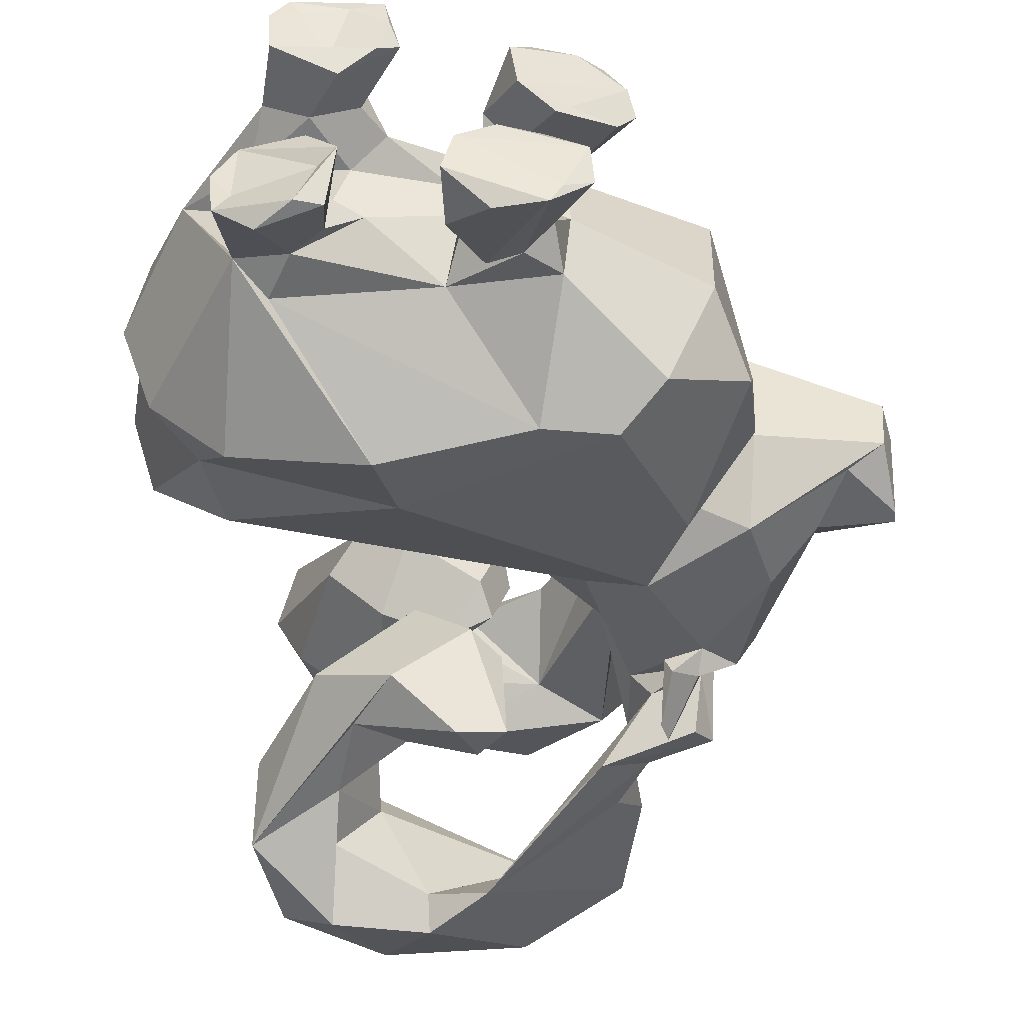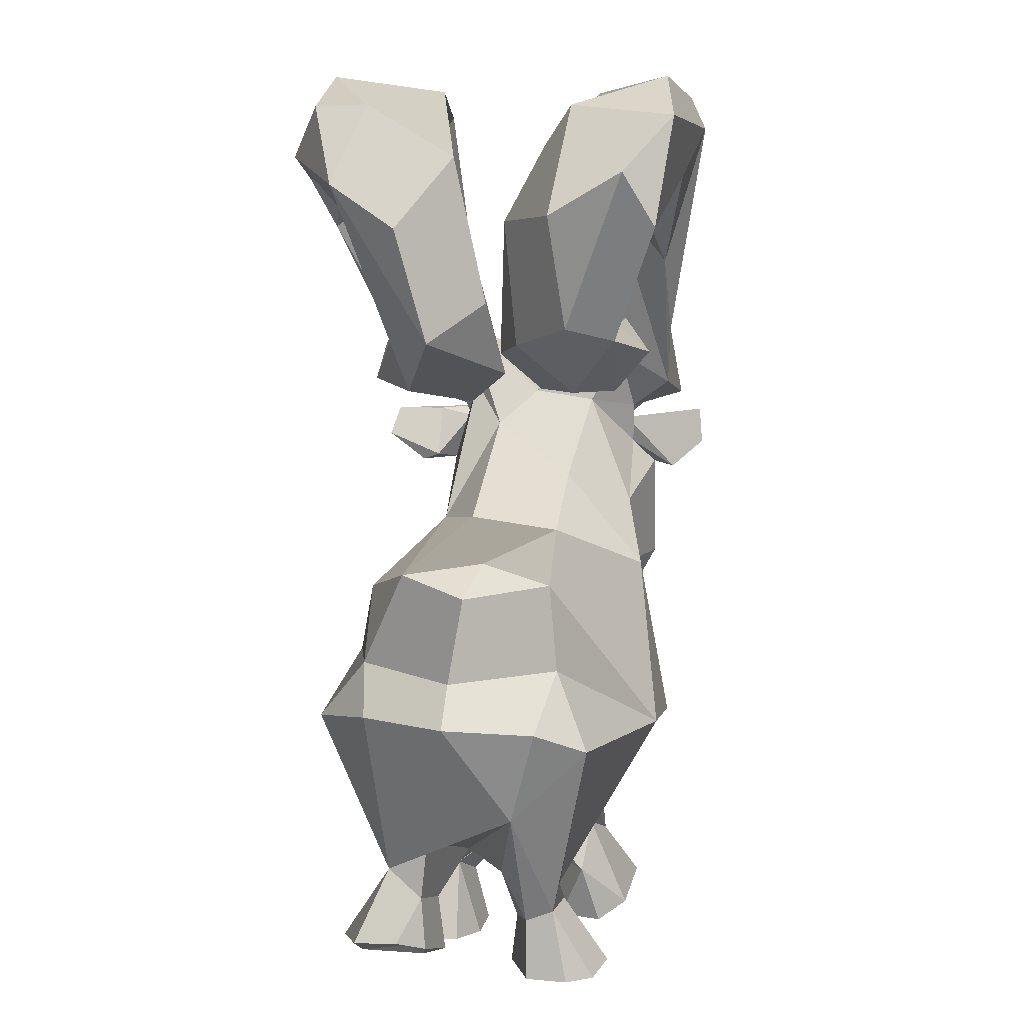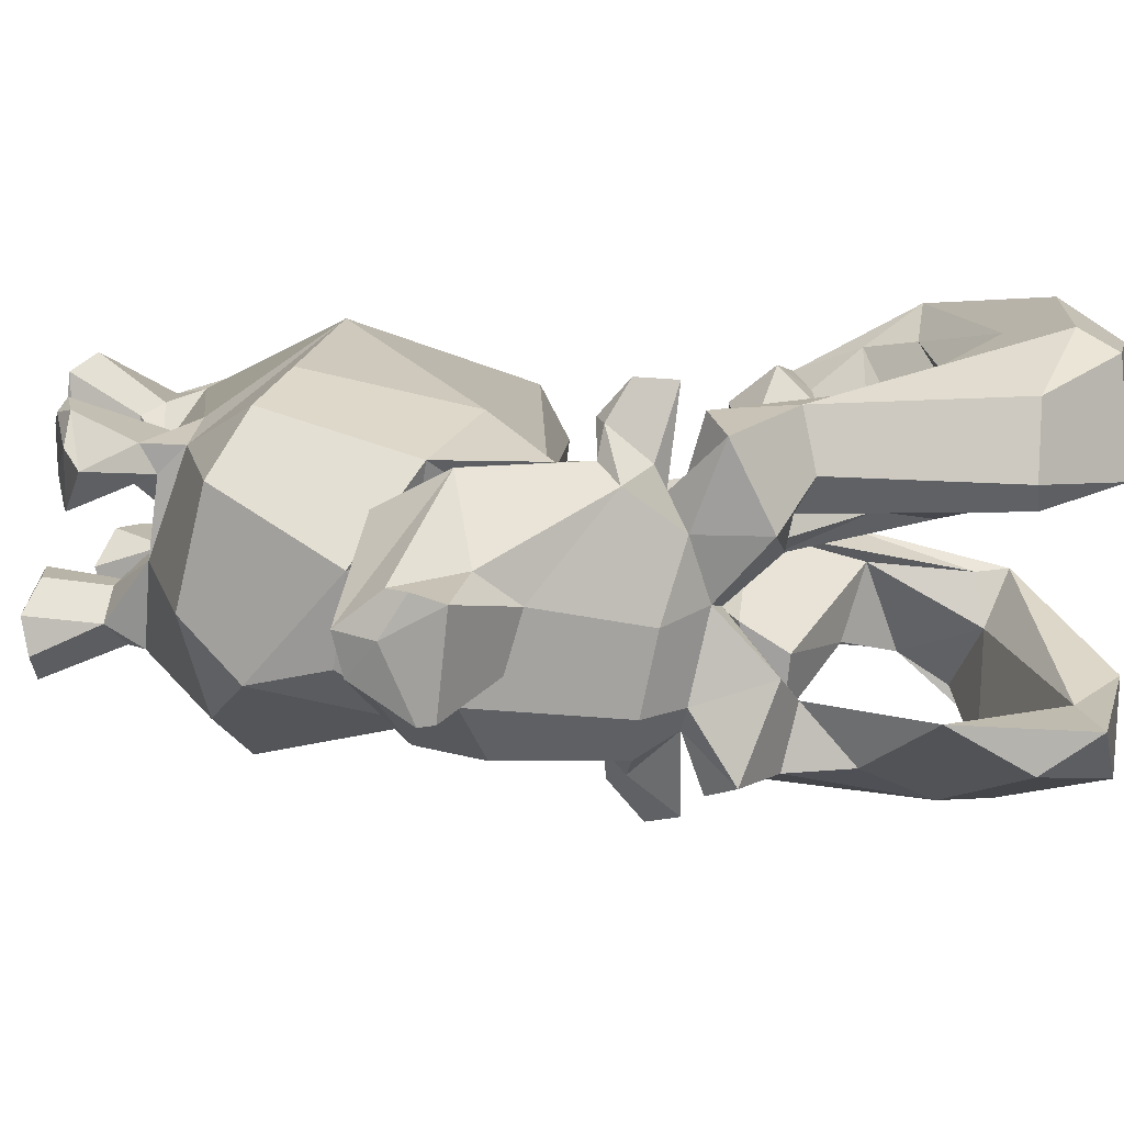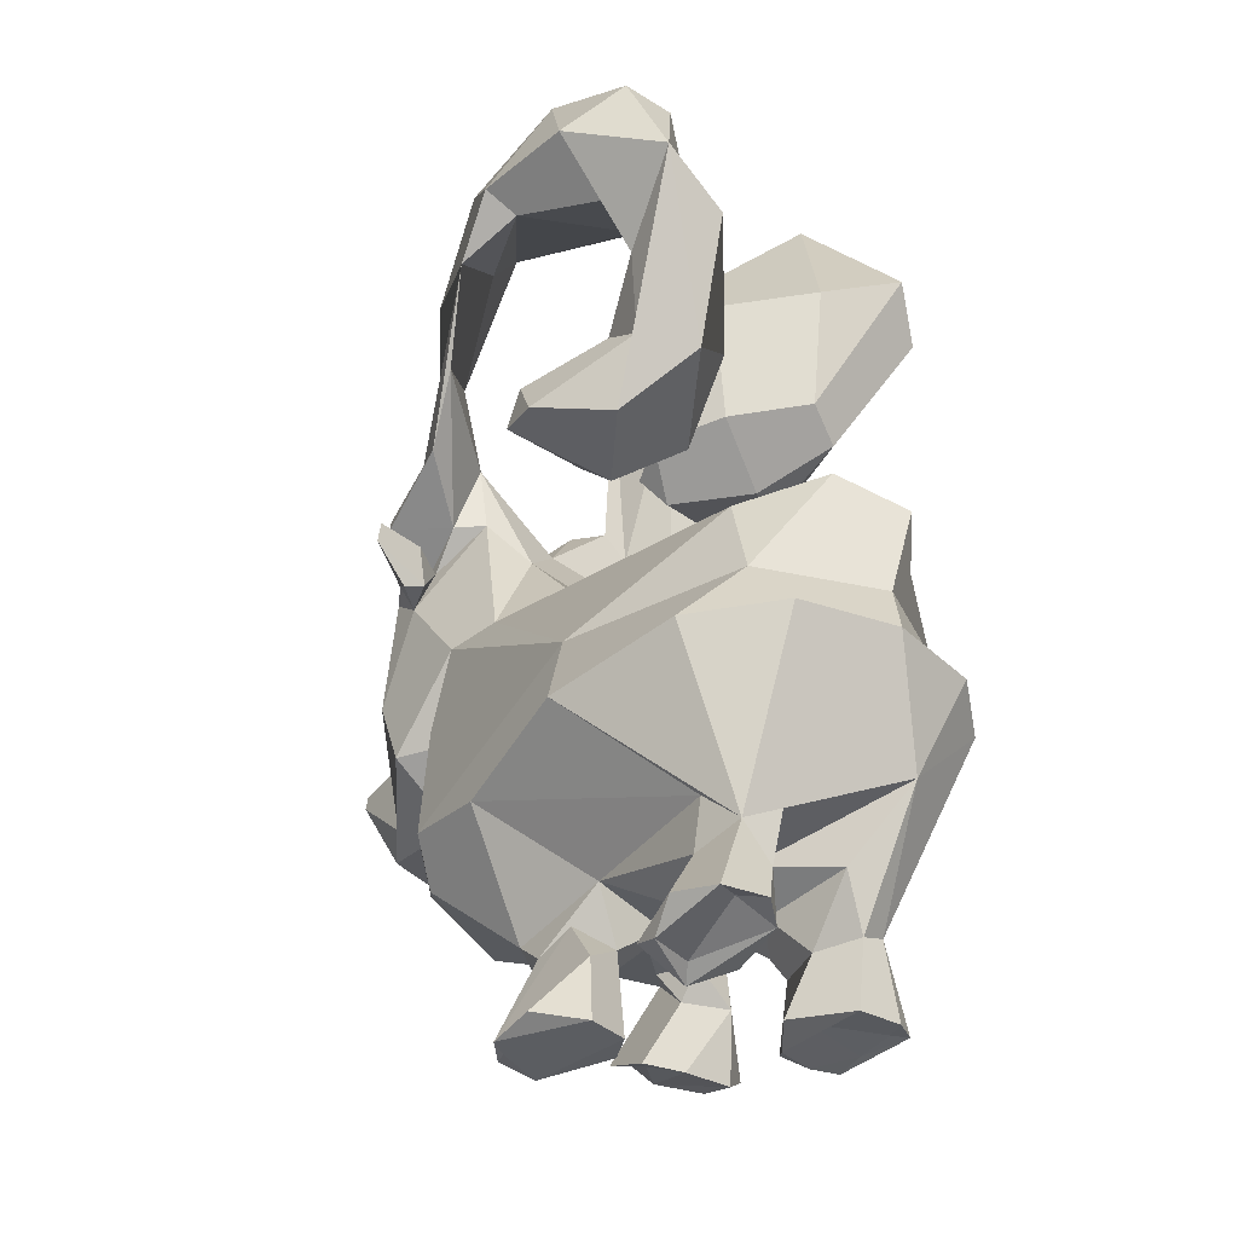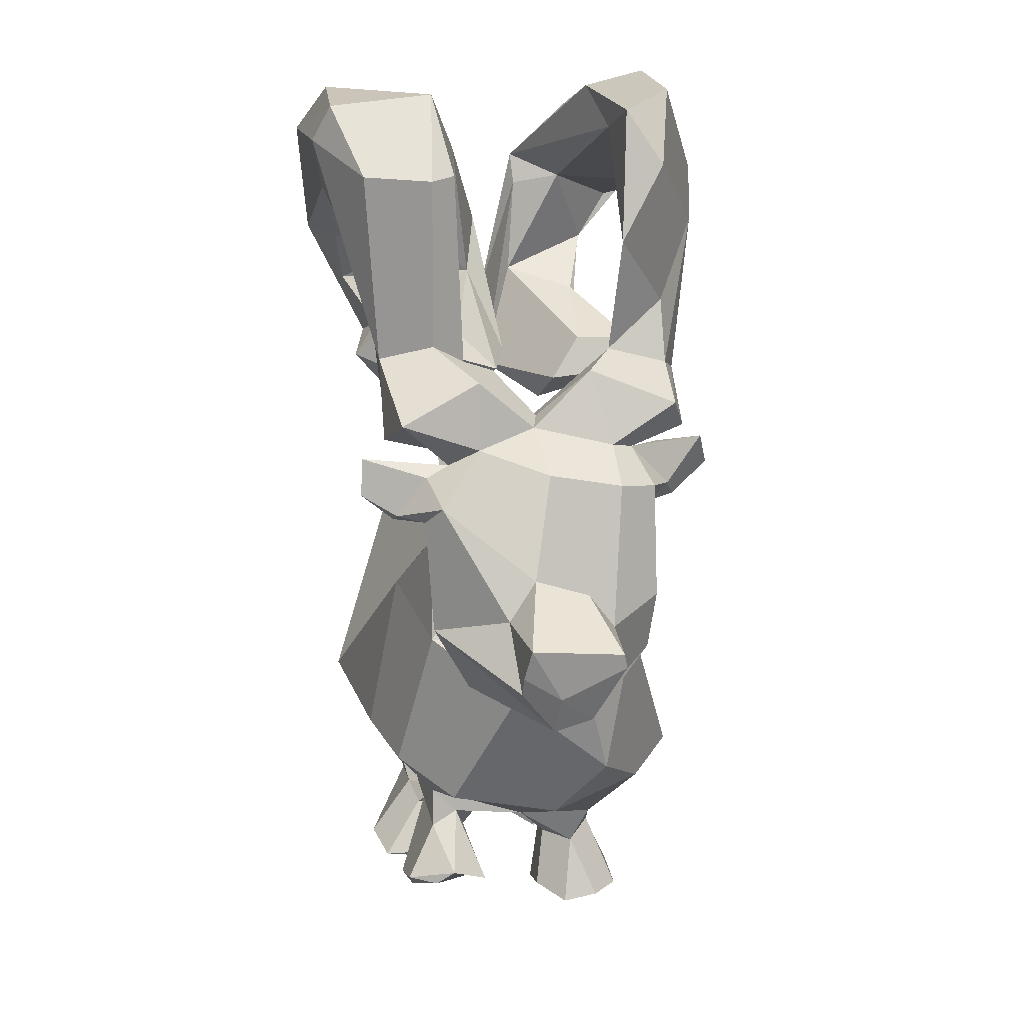
<metadata>
{"format":"obj","ext":"obj","renderer":"f3d","projection":"perspective","resolution":1024,"background":"white","views":[{"elev":-44.8,"azim":-2.5,"up":"+Z"},{"elev":2.2,"azim":-77.2,"up":"+Y"},{"elev":14.1,"azim":98.4,"up":"+Z"},{"elev":-35.5,"azim":-128.8,"up":"+Y"},{"elev":17.3,"azim":78.1,"up":"+Y"}]}
</metadata>
<code>
o cabra_Cube.067
v 15.58 3.942 7.259
v -5.21 -16.38 3.175
v 1.994 -19.29 7.435
v 6.036 -17.83 7.571
v -11.21 -21.57 3.463
v -8.252 -21.3 2.904
v 2.614 18.47 4.129
v 15.31 -1.409 1.981
v 15.03 -2.178 -3.085
v -0.3923 6.066 3.13
v -14.76 -1.524 -5.998
v -15.07 -1.757 6.185
v 6.304 6.613 -6.236
v 1.836 6.811 -3.194
v 2.982 -8.183 -9.779
v -5.422 -6.665 -11.24
v 14.2 -6.97 -4.358
v -18.19 -5.287 5.42
v 4.673 -6.358 9.889
v -13.05 -5.094 -9.336
v -1.808 -13.71 2.66
v 8.606 -7.577 8.603
v 9.448 -9.924 -7.622
v -10.84 -12.99 -6.019
v 10.82 0.9357 1.528
v 9.573 7.859 6.381
v 10.61 3.09 5.562
v 7.8 13.28 -2.653
v 16.52 5.675 -6.866
v -1.977 -13.48 -5.215
v -17.31 -4.613 -5.289
v -1.281 -14.3 -0.4645
v -8.458 -14.04 -0.9344
v -19.18 -5.018 0.02808
v -12.66 -14.71 -5.045
v 2.26 -14.6 1.992
v 1.374 -16.3 2.906
v 4.302 -13.87 3.927
v -2.102 -17.95 -5.824
v -0.032 -15.28 -5.464
v -0.07765 -14.83 -0.5203
v 1.523 -17.35 -2.909
v -9.186 -17.98 2.425
v -7.046 -15.48 1.409
v -16.06 -10.83 3.545
v -12.47 -16.55 -3.002
v -12.96 -12.93 -2.495
v -9.721 -15.57 -5.565
v 3.333 -19.33 1.871
v 7.68 -17 4.686
v -10.43 -21.45 7.546
v -11.22 -19.31 -8.378
v -0.3069 -16.77 4.885
v -1.179 -16.44 -3.4
v 3.288 -17.43 -4.574
v 22.63 2.043 3.135
v 19.34 6.908 -1.762
v 14.93 1.598 -6.754
v 14.91 -0.2864 4.935
v 19.15 5.441 3.177
v -9.074 -20.43 -2.333
v 5.02 -21.05 -6.076
v -4.655 -21.28 4.138
v -12.36 -19.74 -2.784
v 20.51 0.8838 -2.651
v -13.36 -19.38 -7.128
v -7.427 -21.28 -4.245
v -9.391 -20.73 -7.764
v 4.085 -18.98 2.769
v -1.827 -21.59 -3.44
v -12.55 -19.04 -5.525
v 13.55 14.61 -5.844
v 12.86 15.95 0.3132
v 10.8 19.29 2.53
v 13.92 16.74 8.814
v 12.23 19.33 -3.448
v 9.122 16.2 9.201
v 10.74 19.28 -8.734
v 10.75 31.25 6.239
v 9.694 20.69 6.101
v 4.873 24.31 9.617
v 4.261 30.19 -8.688
v 1.681 26.85 -12.81
v 9.596 16.16 -4.75
v 9.253 23.04 -8.773
v 3.076 32.95 12.61
v 9.172 31.32 4.577
v -7.899 33.21 5.607
v -2.763 35.64 10.93
v 4.025 35.18 11.53
v -6.073 28.46 -2.352
v -4.894 29.04 -5.198
v 9.151 35.1 -6.366
v 5.386 33.6 -6.186
v -3.559 19.56 7.848
v -3.135 16.47 0.2565
v -2.715 23.1 1.599
v -12.57 28.06 -8.835
v -10.94 25.12 11.44
v -12.37 25.25 -4.761
v 2.059 16.64 5.864
v 0.7691 18.7 -8.976
v -0.5638 16.31 -9.302
v 1.812 19.12 -5.13
v -4.406 15.32 -5.984
v 2.054 16.41 -3.415
v 1.497 17.1 0.403
v -1.872 15.35 7.385
v -5.148 18.25 1.442
v -1.278 17.91 9.544
v -6.952 18.38 8.23
v 23.51 3.611 -3.13
v 23.39 1.807 0.8418
v 23.63 4.541 -2.932
v 22.55 0.0717 -1.278
v 22.61 -0.5138 1.088
v 16.64 13.89 0.09196
v 12.78 12 6.12
v 15.31 12.45 -6.925
v 13.2 10.87 -7.206
v 13.79 14.92 3.965
v 11.84 14.39 -7.926
v 13.05 10.76 9.102
v 14.06 10.55 7.475
v 11.94 14.28 11.07
v 13.23 13.18 7.213
v -16.78 4.772 2.02
v -19.19 2.79 1.363
v -17.8 4.088 -2.712
v -13.43 3.123 -5.815
v -4.072 -1.762 -9.335
v -18.47 -2.345 0.2603
v -14.72 3.364 5.655
v 4.985 3.636 7.977
v -0.451 -12.59 6.057
v -5.508 -5.883 10.74
v 7.045 -8.381 -10.24
v -6.142 -16.11 -3.197
v 16.13 11.96 6.724
v 9.731 6.337 -6.79
v 11.55 1.551 -6.718
v 10.81 1.888 -4.194
v 11.78 1.88 6.753
v 5.207 9.697 2.834
v 8.928 14.94 3.792
v 19.26 4.707 -3.416
v 15.11 -1.341 -2.459
v 1.813 -16.57 -6.081
v 12.07 -10.86 -1.422
v 3.874 -14.98 -5.71
v 12.35 -9.12 5.495
v -15.91 -6.502 8.177
v -6.444 -17.93 4.831
v -0.1797 -14.75 2.786
v 4.32 -14.5 -0.7319
v 4.126 -12.27 5.487
v 0.5739 -13.68 5.369
v -2.439 -21.62 -5.962
v -12.27 -14.65 2.097
v -11.09 -15.42 5.547
v 0.04493 -20.8 -7.999
v -7.896 -20.34 -7.622
v -8.221 -16.97 5.265
v -11.36 -17.21 5.181
v -8.052 -16.77 -4.984
v -8.148 -17.3 -3.031
v 4.548 -14.73 5.62
v -6.573 -18.21 3.095
v -11.67 -17.78 3.531
v 23.2 3.263 3.146
v 18.53 7.747 1.398
v 2.682 -20.94 -2.267
v 2.796 -21.38 -7.975
v -11.39 -21.61 6.002
v -7.689 -21.24 1.725
v 6.552 -18.17 2.296
v -8.198 -20.77 8.049
v -5.547 -21.64 7.381
v -13.65 -19.21 -4.299
v 1.333 -20.23 3.117
v 23.7 5.161 2.753
v 7.192 -17.92 5.82
v 4.533 -19.06 7.127
v 0.9408 -20.4 5.807
v 0.2547 -21.48 -2.298
v -9.863 -21.35 6.74
v -5.836 -21.82 3.21
v -8.349 -20.54 -4.882
v 3.458 -21.47 -6.889
v 4.794 -21.49 -3.871
v -5.255 -21.77 5.58
v -7.342 -21.42 7.097
v 14.4 15.01 -4.429
v 9.425 19.59 4.126
v 13.09 19.05 3.848
v 11.25 16.33 -0.1678
v 9.081 15.58 -0.1778
v 12.29 15.54 9.698
v 8.791 19.88 9.431
v 8.516 31.3 10.13
v 11.87 14.56 6.304
v 7.923 18.23 -9.987
v 10.76 15.95 -6.343
v 13.15 15.74 -9.276
v 9.696 20.07 -5.257
v 5.097 22.1 -10.91
v 11.12 27.14 -5.731
v 14.38 17.5 -8.422
v -0.5023 29.43 11.62
v 9.415 18.26 5.741
v 4.324 35.76 -10.32
v -4.357 36.09 -10.95
v -10.63 33.24 -10.35
v 10.14 31.76 -8.525
v -5.351 22.64 -1.832
v 0.3323 26.94 9.087
v 4.988 29.29 5.775
v -1.774 28.67 5.379
v 4.549 35.81 5.175
v -1.946 31.52 2.67
v -8.848 32.23 12.28
v -6.66 25.02 10.03
v -3.49 25.42 3.839
v 2.595 35.95 -5.345
v -6.892 30.3 -2.287
v -1.838 28.9 -11.47
v -1.678 29.83 -13.66
v -7.523 30.49 -12.77
v 0.164 14.71 -2.78
v -6.557 19.39 -6.33
v -5.284 26.25 0.6787
v -7.537 27.25 -9.209
v -7.372 24.36 -7.357
v -12.2 28.43 9.601
v -10.36 26.04 4.568
v -8.552 19.06 5.342
v -7.37 22.06 9.539
v -8.898 18.21 -3.598
v -10.56 33.26 -6.986
v -6.983 20.87 -0.1539
v 2.379 16.91 -8.684
v -0.5992 19.21 2.649
v 0.3517 20.22 7.695
v -1.03 17.87 -0.5512
v 0.7075 15.55 1.868
v -3.393 21.46 -5.834
v -3.753 15.18 4.912
v 16.58 12.94 -4.466
v 10.83 12.55 -11.56
v 11.37 10.67 -9.184
v 12.93 13.88 -5.995
v 11.01 11.03 -8.009
v 11.41 14.44 -11.01
v 12.99 11.9 -8.418
v 12.19 11.98 11.21
v 11.82 10.21 9.168
v 12.46 13.71 5.712
f 13 130 129
f 133 127 128
f 31 35 45 34
f 124 26 27 1
f 127 129 128
f 129 130 11
f 11 130 131
f 131 13 140
f 56 116 113 170
f 149 155 150 23
f 31 11 20
f 12 18 152
f 79 219 90 200
f 168 43 44 2
f 134 143 26
f 143 27 26
f 136 22 19
f 21 135 2
f 135 21 157
f 136 135 156
f 103 241 229 105
f 5 6 186 174
f 141 9 17
f 171 181 114 57
f 164 169 5 174
f 28 144 145 197
f 21 32 157
f 54 30 40
f 156 38 155
f 165 138 166
f 30 32 138
f 16 15 24
f 228 227 226 232
f 28 84 13
f 8 25 143
f 26 118 145
f 165 166 67 162
f 113 112 114 181
f 145 118 201
f 201 118 257
f 251 120 84
f 247 111 236 109
f 187 191 192 6
f 126 139 121 257
f 17 149 23
f 22 156 151
f 21 2 44
f 163 153 2
f 256 255 125 257
f 62 173 148 55
f 45 35 47
f 101 7 243 110
f 133 136 134 10
f 154 36 37
f 135 167 156
f 135 157 167
f 53 3 157
f 33 47 46 166
f 150 55 148
f 54 42 41
f 133 128 132 12
f 45 169 164
f 159 169 45
f 33 159 45
f 44 43 159
f 236 111 99 234
f 160 163 2
f 29 146 65 58
f 154 37 53
f 30 138 48
f 48 35 24
f 45 47 33
f 89 219 220 88
f 148 173 40
f 125 255 123 126
f 83 227 211 214
f 134 19 22 143
f 129 11 132 128
f 129 127 10 14
f 54 70 185
f 96 106 104 215
f 166 61 67
f 167 4 50
f 119 248 146 29
f 25 59 1 27
f 145 210 194 197
f 55 190 62
f 109 236 235 231
f 146 114 112 65
f 35 66 179 46
f 147 59 25
f 171 139 60
f 59 116 1
f 161 158 39
f 205 76 208 78
f 63 187 175
f 51 178 177
f 4 3 183
f 46 179 64
f 180 184 53
f 102 103 230 246
f 60 181 171
f 146 57 114
f 4 182 50
f 179 71 64
f 179 66 71
f 183 182 4
f 180 49 69
f 49 176 69
f 73 196 74 195
f 185 70 190
f 88 220 231 235
f 178 51 192
f 51 186 192
f 187 6 5
f 64 188 67
f 52 68 66
f 69 182 180
f 182 184 180
f 88 235 234 221
f 190 70 189
f 239 225 224 212
f 196 76 205 197
f 76 193 208
f 17 23 137 141
f 144 28 14 10
f 164 51 177 163
f 28 197 205
f 84 28 205
f 205 78 85
f 52 66 35 48
f 200 90 86
f 201 77 210
f 39 158 70 54
f 203 202 204
f 84 203 251
f 251 203 72
f 203 204 72
f 203 205 206
f 202 203 206
f 193 72 208
f 209 222 216
f 209 99 222
f 221 234 99
f 218 222 237 223
f 210 77 217
f 199 86 81
f 86 209 81
f 68 188 71 66
f 213 239 212
f 85 207 205
f 93 94 207
f 214 93 207
f 211 93 214
f 63 168 153 178
f 78 83 85
f 149 17 8 151
f 78 202 83
f 92 91 215
f 81 216 217
f 216 222 217
f 217 220 87
f 147 115 116 59
f 79 87 219
f 90 89 221
f 89 88 221
f 100 238 240 225
f 223 97 220
f 85 83 214 207
f 223 237 97
f 97 95 242
f 97 242 107
f 218 223 220
f 94 224 225
f 83 82 226
f 82 94 226
f 94 92 226
f 92 225 91
f 83 226 227
f 120 140 13 84
f 228 98 213
f 227 212 211
f 131 137 15 16
f 96 238 105 229
f 96 229 106
f 199 75 195 80
f 190 55 42 172
f 97 244 231
f 233 230 98
f 194 87 79 80
f 237 111 95
f 12 132 34 18
f 100 98 238
f 91 225 240
f 194 80 195 74
f 91 240 96
f 242 95 243 7
f 168 63 175 43
f 103 102 241
f 242 7 107
f 156 155 149 151
f 54 185 172 42
f 162 52 48 165
f 20 11 131 16
f 108 101 110
f 95 110 243
f 95 111 110
f 115 112 113
f 44 33 32 21
f 254 119 120
f 124 123 256
f 252 251 122
f 117 171 146 248
f 119 254 72
f 254 253 72
f 189 70 158 173
f 123 255 256
f 124 256 118
f 241 102 104 106
f 23 150 15 137
f 14 13 129
f 140 120 29 58
f 10 127 133
f 131 130 13
f 144 10 134
f 136 133 12
f 151 8 143 22
f 38 36 41 155
f 2 135 160
f 136 156 22
f 19 134 136
f 136 12 152
f 9 8 17
f 54 41 32
f 54 32 30
f 156 167 38
f 48 138 165
f 30 24 15
f 20 16 35
f 35 16 24
f 30 15 150
f 121 139 171 117
f 141 140 142
f 9 141 8
f 8 141 142
f 8 142 25
f 143 25 27
f 40 173 161 39
f 107 7 101 245
f 14 28 13
f 167 157 3 4
f 124 118 26
f 119 29 120
f 142 140 58
f 40 30 148
f 150 148 30
f 46 64 61 166
f 122 253 249 252
f 18 34 45
f 152 18 45
f 152 45 164
f 20 35 31
f 2 153 168
f 157 32 154
f 157 154 53
f 49 37 38 176
f 40 39 54
f 150 155 55
f 41 42 155
f 155 42 55
f 160 152 164
f 33 44 159
f 159 43 169
f 3 53 184
f 24 30 48
f 33 166 138
f 32 33 138
f 47 35 46
f 198 75 199 77
f 36 38 37
f 181 60 56 170
f 163 160 164
f 248 119 72 193
f 38 167 50
f 50 176 38
f 51 164 174
f 170 113 181
f 147 58 115
f 115 58 65
f 247 245 101 108
f 34 132 11 31
f 37 49 180 53
f 57 146 171
f 1 56 60
f 1 116 56
f 162 67 68
f 161 173 158
f 62 189 173
f 162 68 52
f 178 191 63
f 207 82 83 206
f 79 200 199 80
f 41 36 154 32
f 51 174 186
f 183 3 184
f 62 190 189
f 172 185 190
f 178 192 191
f 175 187 5
f 63 191 187
f 64 71 188
f 67 188 68
f 61 64 67
f 183 184 182
f 186 6 192
f 76 73 193
f 197 194 74
f 75 198 201
f 195 121 73
f 195 75 121
f 257 121 75
f 196 197 74
f 117 248 193 73
f 73 76 196
f 78 208 202
f 25 142 58 147
f 99 209 86 221
f 199 200 86
f 145 201 210
f 201 198 77
f 257 75 201
f 204 202 208
f 205 207 206
f 136 152 160 135
f 207 94 82
f 203 84 205
f 208 72 204
f 224 93 211 212
f 26 145 144 134
f 249 253 254 250
f 194 210 87
f 217 77 81
f 87 210 217
f 199 81 77
f 81 209 216
f 202 206 83
f 92 233 232
f 92 215 233
f 215 91 96
f 233 215 246
f 217 218 220
f 217 222 218
f 219 87 220
f 90 219 89
f 86 90 221
f 97 237 95
f 244 97 107
f 94 93 224
f 232 226 92
f 92 94 225
f 227 228 212
f 212 228 213
f 229 241 106
f 105 230 103
f 231 244 109
f 220 97 231
f 228 233 98
f 233 246 230
f 228 232 233
f 234 235 236
f 222 99 237
f 237 99 111
f 213 98 239
f 238 98 105
f 98 230 105
f 240 238 96
f 50 182 69 176
f 244 107 245
f 141 137 131 140
f 175 5 169 43
f 102 246 104
f 215 104 246
f 111 247 108
f 111 108 110
f 116 115 113
f 65 112 115
f 251 72 122
f 225 239 98 100
f 121 117 73
f 124 139 123
f 139 126 123
f 1 60 139 124
f 250 252 249
f 120 252 250
f 120 250 254
f 120 251 252
f 122 72 253
f 118 256 257
f 126 257 125
f 153 163 177 178
f 244 245 247 109

</code>
